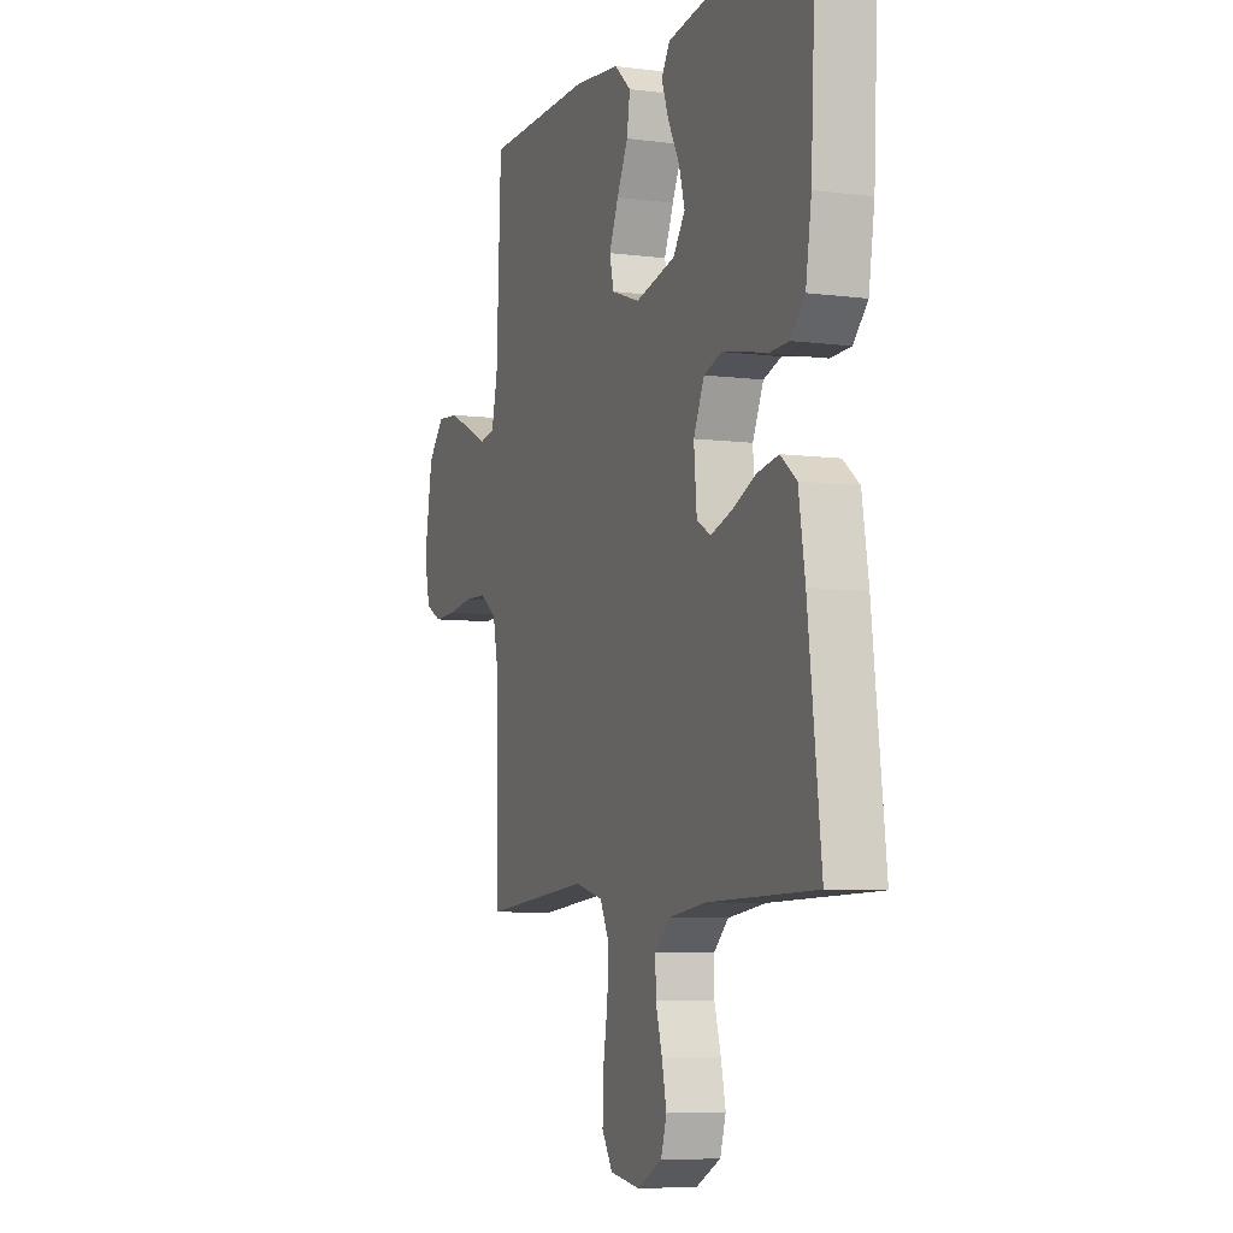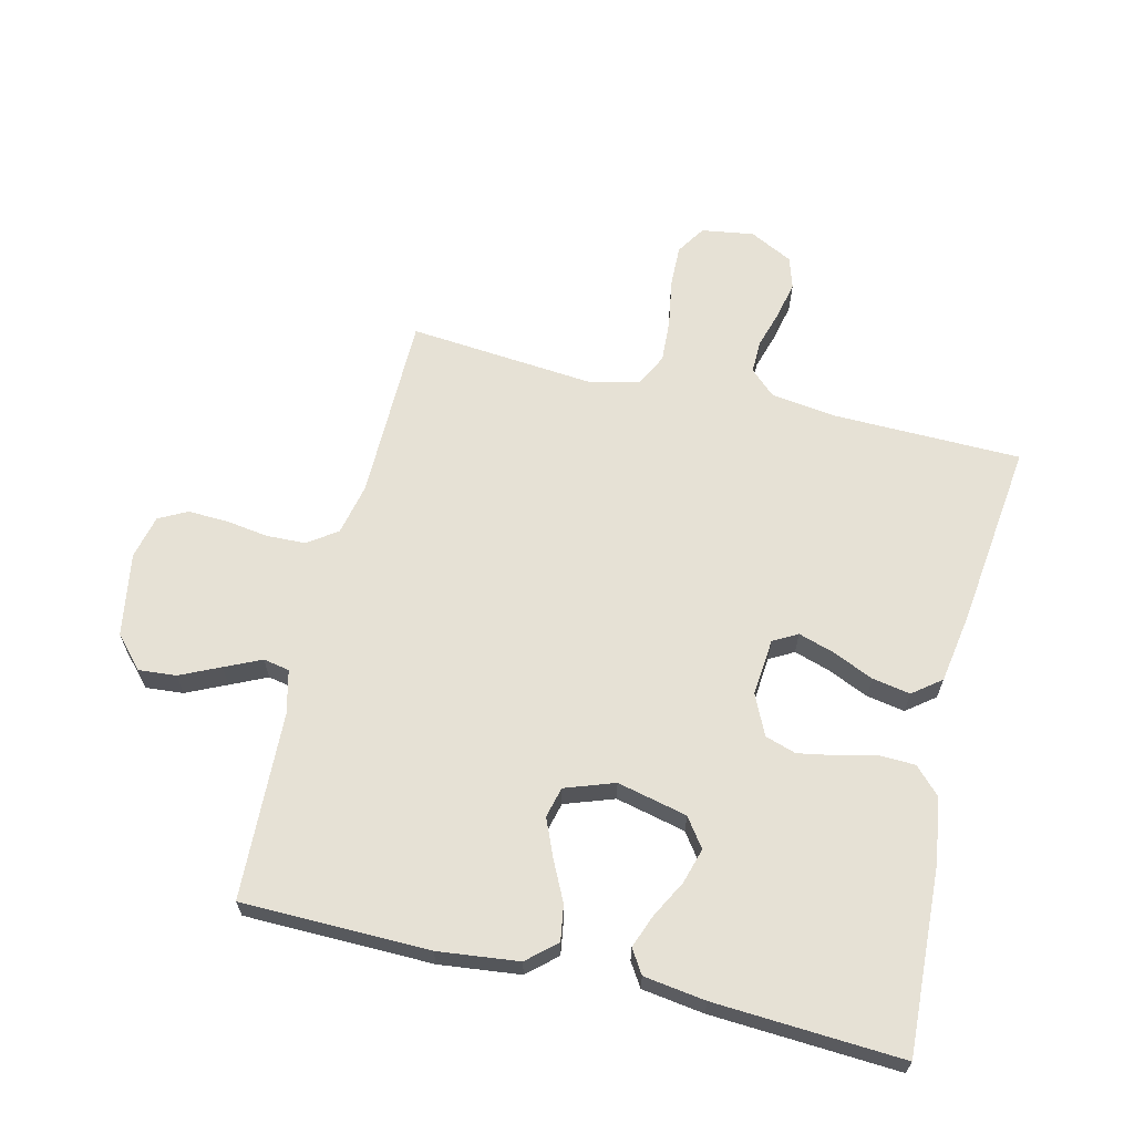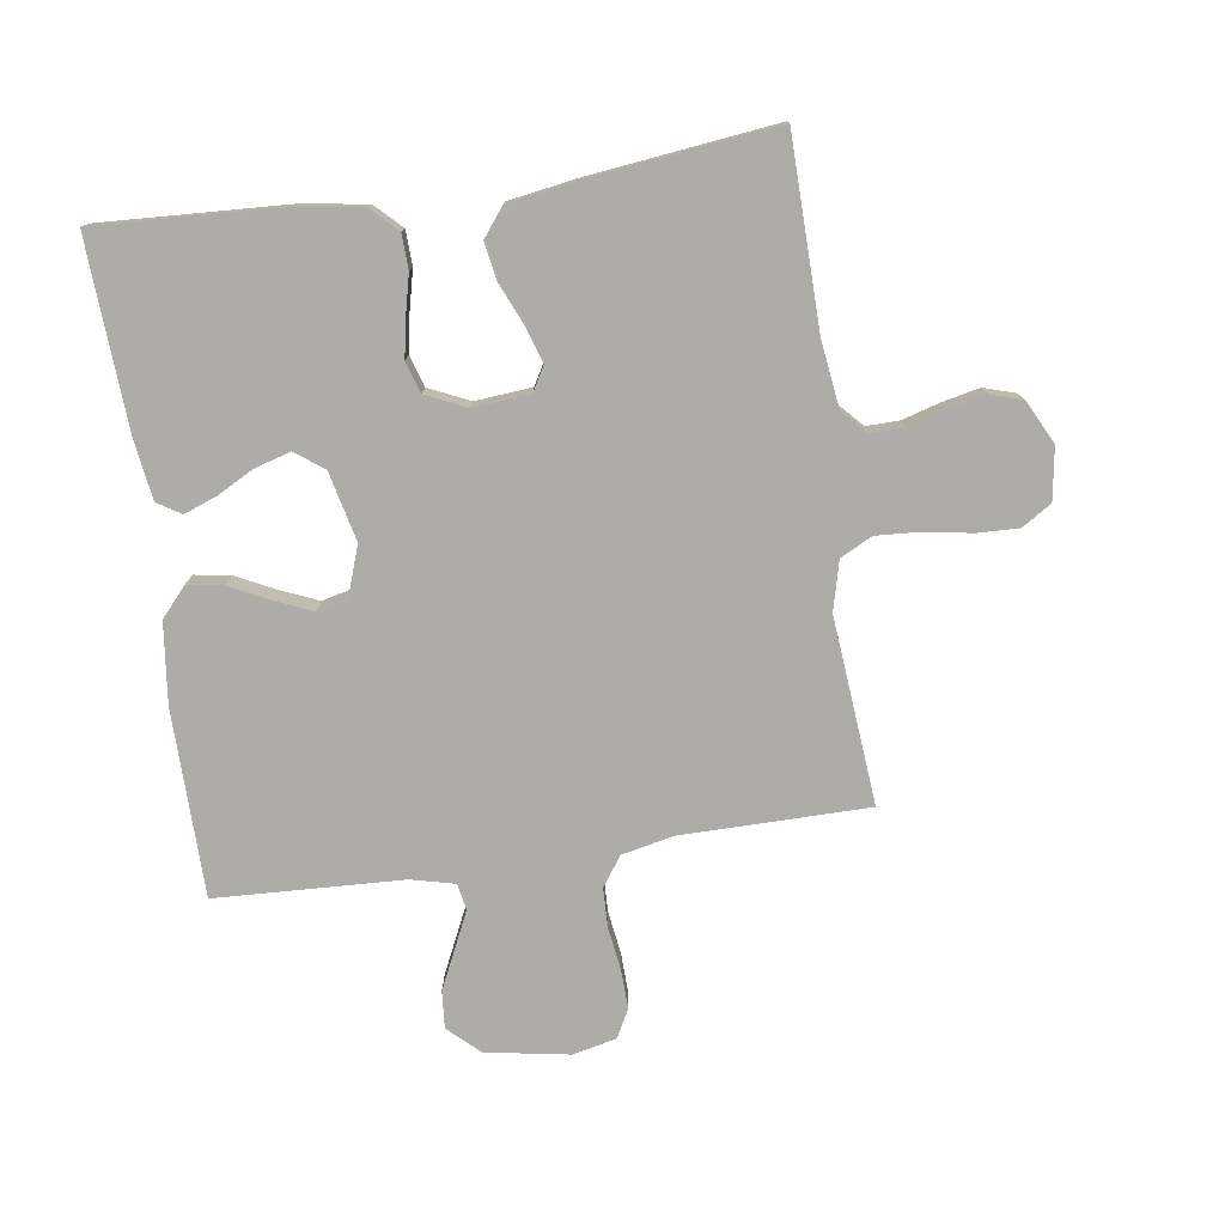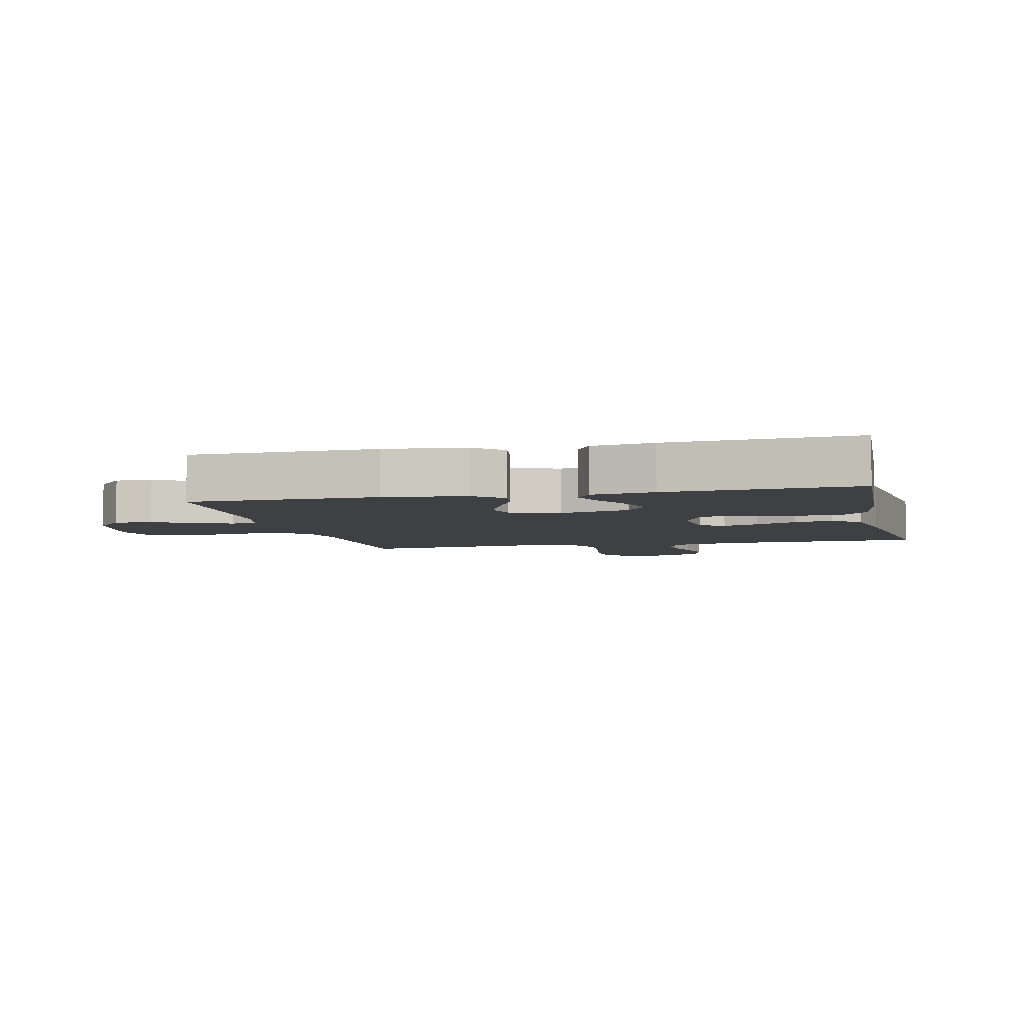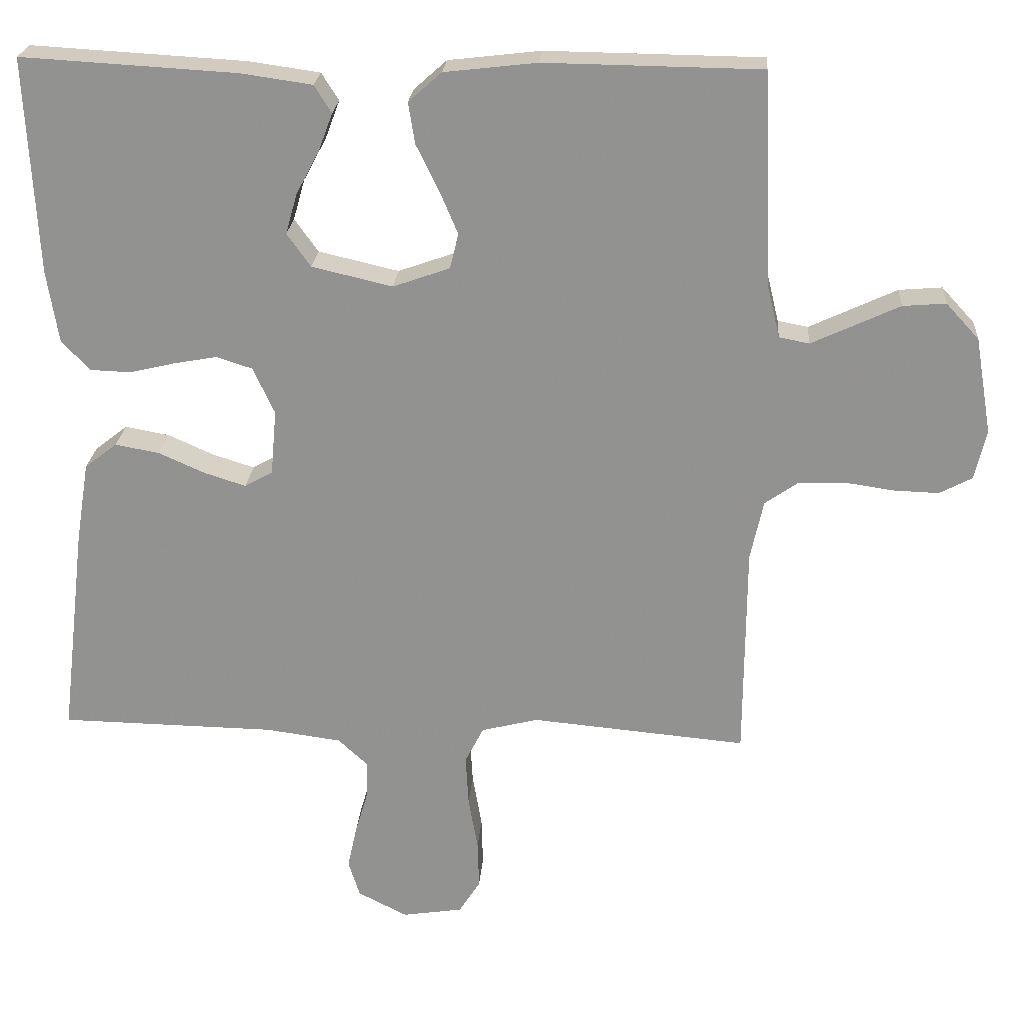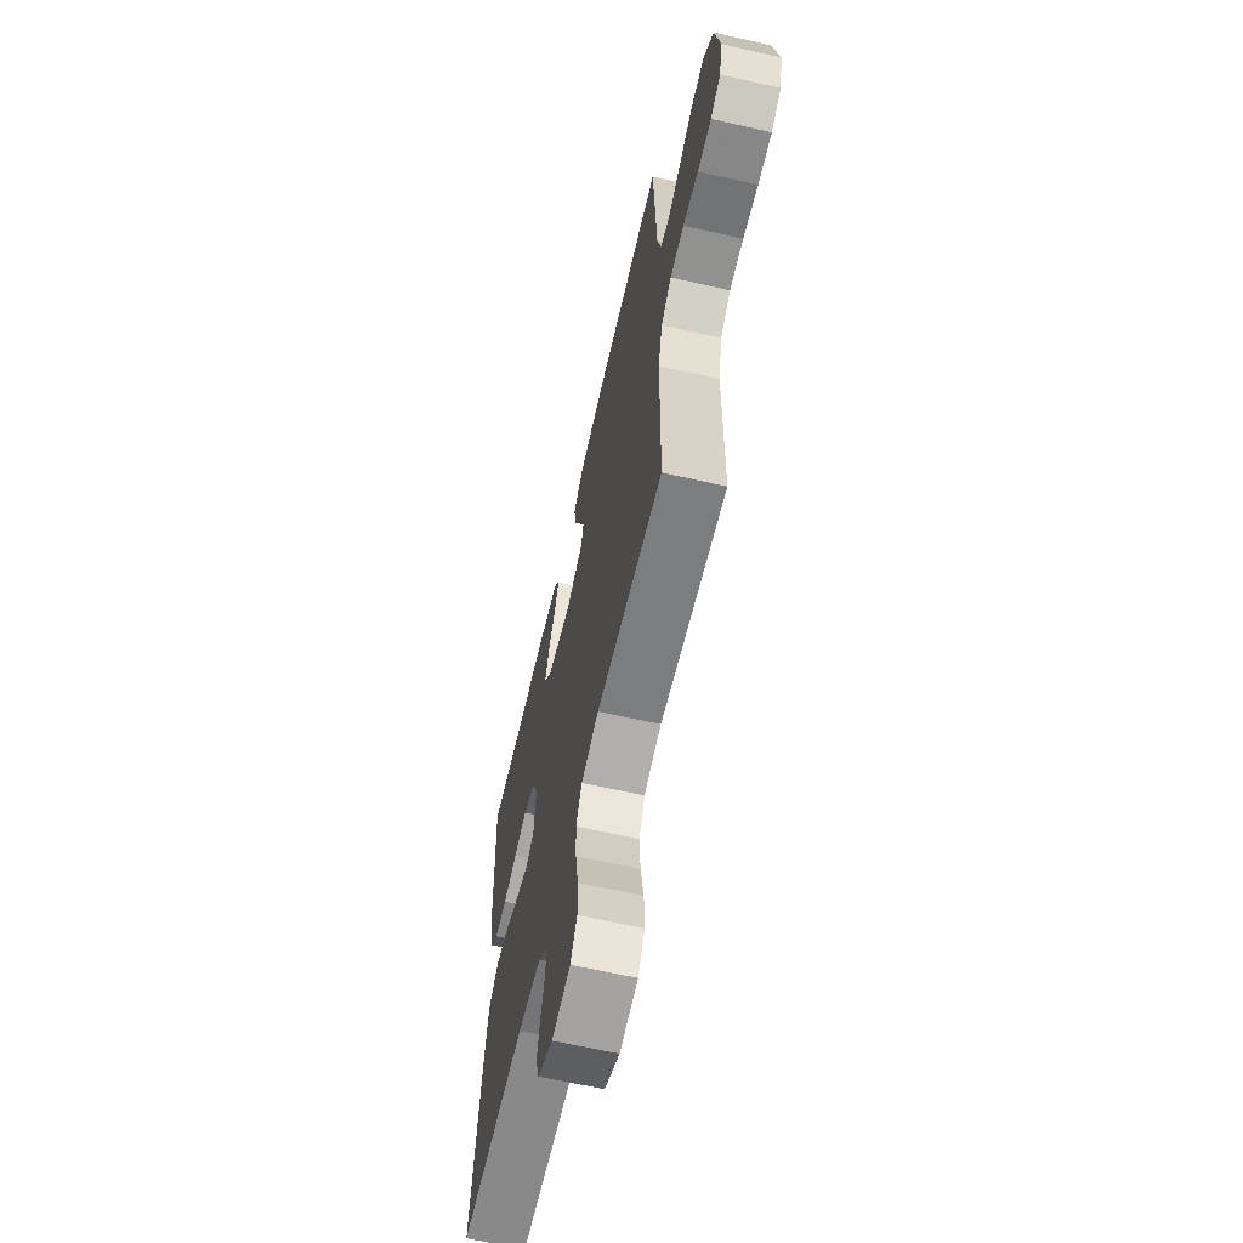
<metadata>
{"format":"obj","ext":"obj","renderer":"f3d","projection":"perspective","resolution":1024,"background":"white","views":[{"elev":-6.9,"azim":69.3,"up":"+Z"},{"elev":64.3,"azim":13.6,"up":"+Y"},{"elev":-77.0,"azim":98.2,"up":"+Y"},{"elev":-5.1,"azim":13.4,"up":"+Y"},{"elev":23.2,"azim":-175.8,"up":"+Z"},{"elev":-64.1,"azim":-102.9,"up":"+Z"}]}
</metadata>
<code>
v 0.5 0.07 -0.5
v 0.2 0.07 -0.505
v 0.094 0.07 -0.519
v 0.053 0.07 -0.557
v 0.054 0.07 -0.61
v 0.072 0.07 -0.671
v 0.085 0.07 -0.731
v 0.069 0.07 -0.782
v 0 0.07 -0.817
v -0.084 0.07 -0.804
v -0.114 0.07 -0.757
v -0.112 0.07 -0.69
v -0.099 0.07 -0.614
v -0.095 0.07 -0.544
v -0.121 0.07 -0.493
v -0.2 0.07 -0.473
v -0.5 0.07 -0.5
v -0.502 0.07 -0.2
v -0.52 0.07 -0.117
v -0.567 0.07 -0.084
v -0.63 0.07 -0.082
v -0.699 0.07 -0.092
v -0.762 0.07 -0.094
v -0.807 0.07 -0.07
v -0.823 0.07 0
v -0.8 0.07 0.134
v -0.754 0.07 0.184
v -0.694 0.07 0.179
v -0.63 0.07 0.149
v -0.572 0.07 0.122
v -0.53 0.07 0.13
v -0.513 0.07 0.2
v -0.5 0.07 0.5
v -0.2 0.07 0.504
v -0.071 0.07 0.489
v -0.025 0.07 0.448
v -0.034 0.07 0.391
v -0.065 0.07 0.328
v -0.091 0.07 0.267
v -0.079 0.07 0.218
v 0 0.07 0.19
v 0.112 0.07 0.216
v 0.145 0.07 0.262
v 0.129 0.07 0.318
v 0.097 0.07 0.378
v 0.077 0.07 0.431
v 0.101 0.07 0.469
v 0.2 0.07 0.483
v 0.5 0.07 0.5
v 0.485 0.07 0.2
v 0.469 0.07 0.098
v 0.429 0.07 0.057
v 0.373 0.07 0.055
v 0.31 0.07 0.07
v 0.25 0.07 0.081
v 0.2 0.07 0.065
v 0.17 0.07 0
v 0.178 0.07 -0.091
v 0.217 0.07 -0.113
v 0.274 0.07 -0.095
v 0.34 0.07 -0.066
v 0.401 0.07 -0.055
v 0.446 0.07 -0.09
v 0.464 0.07 -0.2
v 0.5 0 -0.5
v 0.2 0 -0.505
v 0.094 0 -0.519
v 0.053 0 -0.557
v 0.054 0 -0.61
v 0.072 0 -0.671
v 0.085 0 -0.731
v 0.069 0 -0.782
v 0 0 -0.817
v -0.084 0 -0.804
v -0.114 0 -0.757
v -0.112 0 -0.69
v -0.099 0 -0.614
v -0.095 0 -0.544
v -0.121 0 -0.493
v -0.2 0 -0.473
v -0.5 0 -0.5
v -0.502 0 -0.2
v -0.52 0 -0.117
v -0.567 0 -0.084
v -0.63 0 -0.082
v -0.699 0 -0.092
v -0.762 0 -0.094
v -0.807 0 -0.07
v -0.823 0 0
v -0.8 0 0.134
v -0.754 0 0.184
v -0.694 0 0.179
v -0.63 0 0.149
v -0.572 0 0.122
v -0.53 0 0.13
v -0.513 0 0.2
v -0.5 0 0.5
v -0.2 0 0.504
v -0.071 0 0.489
v -0.025 0 0.448
v -0.034 0 0.391
v -0.065 0 0.328
v -0.091 0 0.267
v -0.079 0 0.218
v 0 0 0.19
v 0.112 0 0.216
v 0.145 0 0.262
v 0.129 0 0.318
v 0.097 0 0.378
v 0.077 0 0.431
v 0.101 0 0.469
v 0.2 0 0.483
v 0.5 0 0.5
v 0.485 0 0.2
v 0.469 0 0.098
v 0.429 0 0.057
v 0.373 0 0.055
v 0.31 0 0.07
v 0.25 0 0.081
v 0.2 0 0.065
v 0.17 0 0
v 0.178 0 -0.091
v 0.217 0 -0.113
v 0.274 0 -0.095
v 0.34 0 -0.066
v 0.401 0 -0.055
v 0.446 0 -0.09
v 0.464 0 -0.2
f 63 64 1 2
f 60 61 62 63
f 59 60 63 2
f 58 59 2 3
f 57 58 3 4
f 51 52 53 54
f 51 54 55
f 50 51 55
f 49 50 55 56
f 47 48 49 56
f 44 45 46 47
f 43 44 47
f 35 36 37 38
f 35 38 39
f 32 33 34 35
f 31 32 35 39
f 26 27 28 29
f 26 29 30
f 25 26 30
f 24 25 30 31
f 21 22 23 24
f 20 21 24 31
f 16 17 18
f 15 16 18 19
f 10 11 12 13
f 10 13 14
f 9 10 14
f 8 9 14
f 5 6 7 8
f 5 8 14 15
f 43 47 56
f 42 43 56 57
f 41 42 57 4
f 20 31 39 40
f 19 20 40 41
f 15 19 41
f 4 5 15 41
f 66 65 128 127
f 127 126 125 124
f 66 127 124 123
f 67 66 123 122
f 68 67 122 121
f 118 117 116 115
f 119 118 115
f 119 115 114
f 120 119 114 113
f 120 113 112 111
f 111 110 109 108
f 111 108 107
f 102 101 100 99
f 103 102 99
f 99 98 97 96
f 103 99 96 95
f 93 92 91 90
f 94 93 90
f 94 90 89
f 95 94 89 88
f 88 87 86 85
f 95 88 85 84
f 82 81 80
f 83 82 80 79
f 77 76 75 74
f 78 77 74
f 78 74 73
f 78 73 72
f 72 71 70 69
f 79 78 72 69
f 120 111 107
f 121 120 107 106
f 68 121 106 105
f 104 103 95 84
f 105 104 84 83
f 105 83 79
f 105 79 69 68
f 1 65 66 2
f 2 66 67 3
f 3 67 68 4
f 4 68 69 5
f 5 69 70 6
f 6 70 71 7
f 7 71 72 8
f 8 72 73 9
f 9 73 74 10
f 10 74 75 11
f 11 75 76 12
f 12 76 77 13
f 13 77 78 14
f 14 78 79 15
f 15 79 80 16
f 16 80 81 17
f 17 81 82 18
f 18 82 83 19
f 19 83 84 20
f 20 84 85 21
f 21 85 86 22
f 22 86 87 23
f 23 87 88 24
f 24 88 89 25
f 25 89 90 26
f 26 90 91 27
f 27 91 92 28
f 28 92 93 29
f 29 93 94 30
f 30 94 95 31
f 31 95 96 32
f 32 96 97 33
f 33 97 98 34
f 34 98 99 35
f 35 99 100 36
f 36 100 101 37
f 37 101 102 38
f 38 102 103 39
f 39 103 104 40
f 40 104 105 41
f 41 105 106 42
f 42 106 107 43
f 43 107 108 44
f 44 108 109 45
f 45 109 110 46
f 46 110 111 47
f 47 111 112 48
f 48 112 113 49
f 49 113 114 50
f 50 114 115 51
f 51 115 116 52
f 52 116 117 53
f 53 117 118 54
f 54 118 119 55
f 55 119 120 56
f 56 120 121 57
f 57 121 122 58
f 58 122 123 59
f 59 123 124 60
f 60 124 125 61
f 61 125 126 62
f 62 126 127 63
f 63 127 128 64
f 64 128 65 1

</code>
